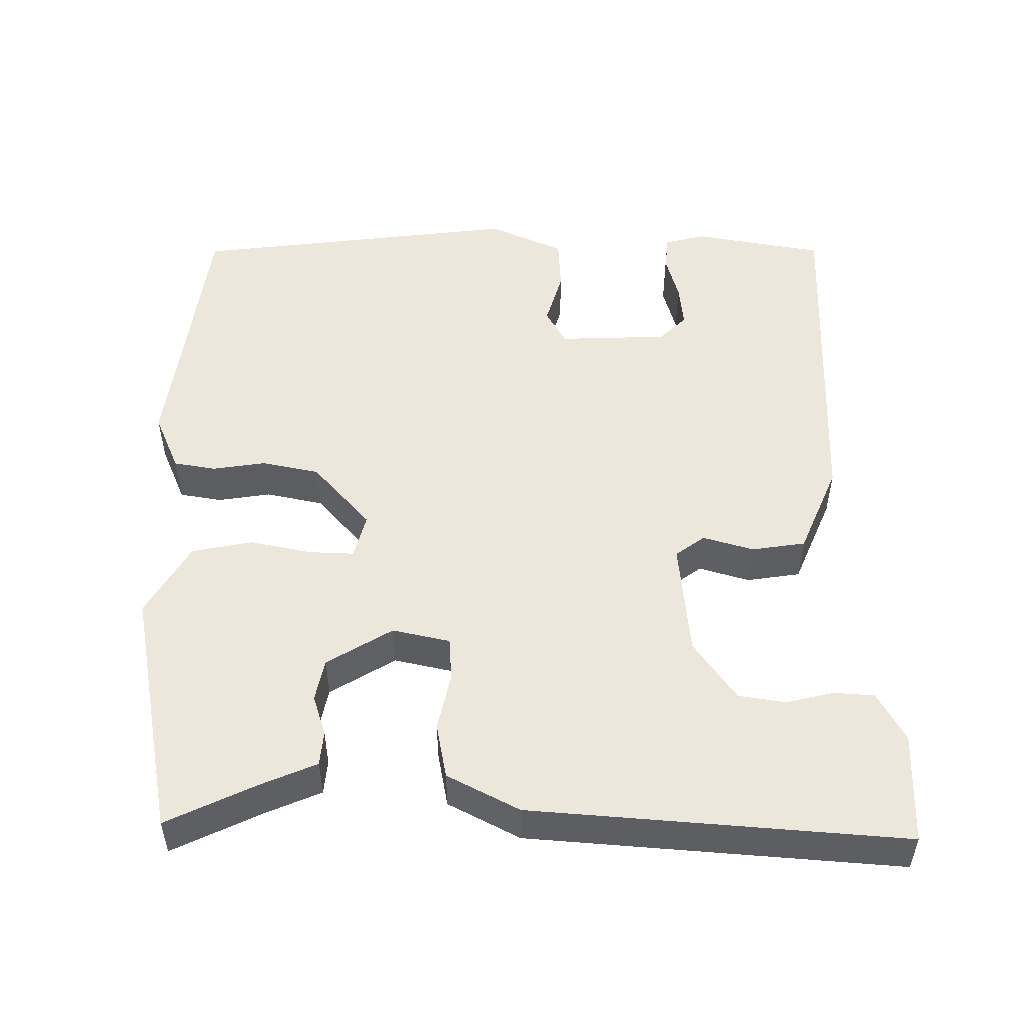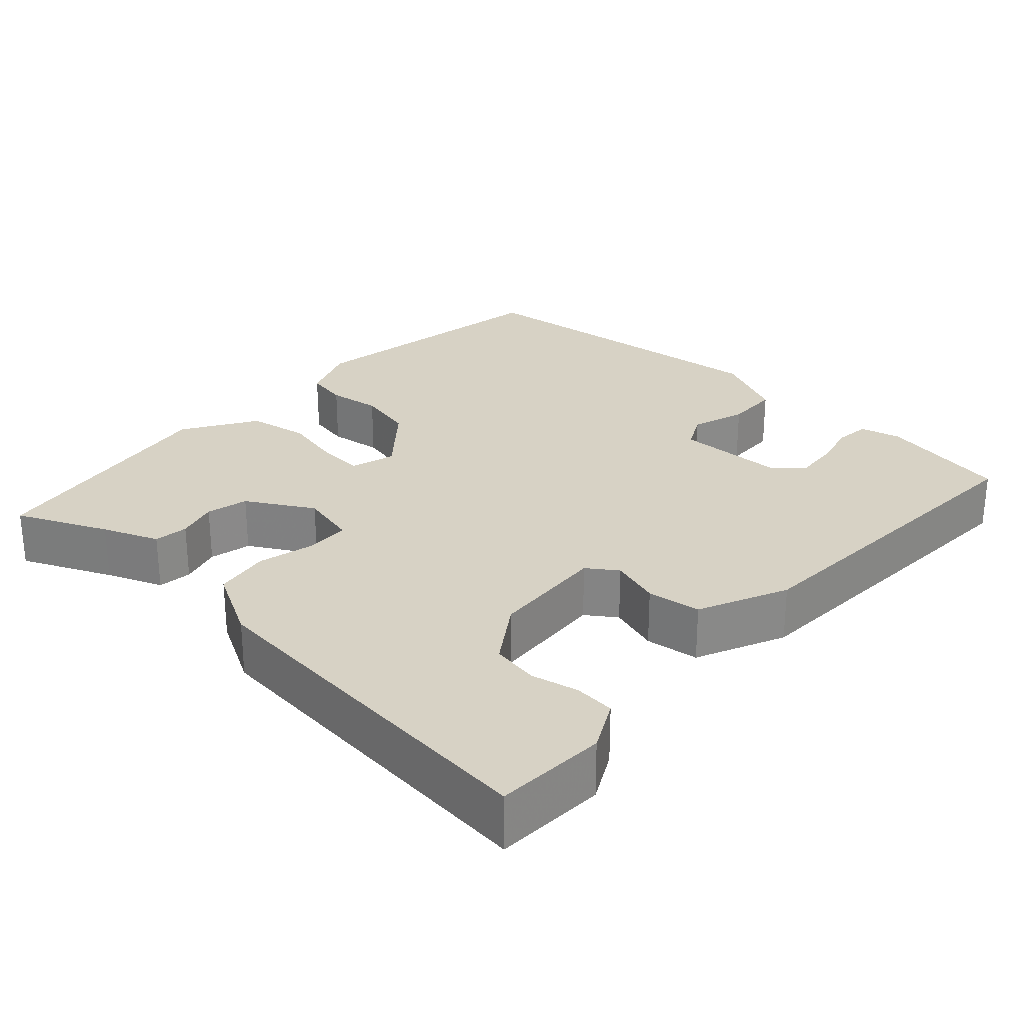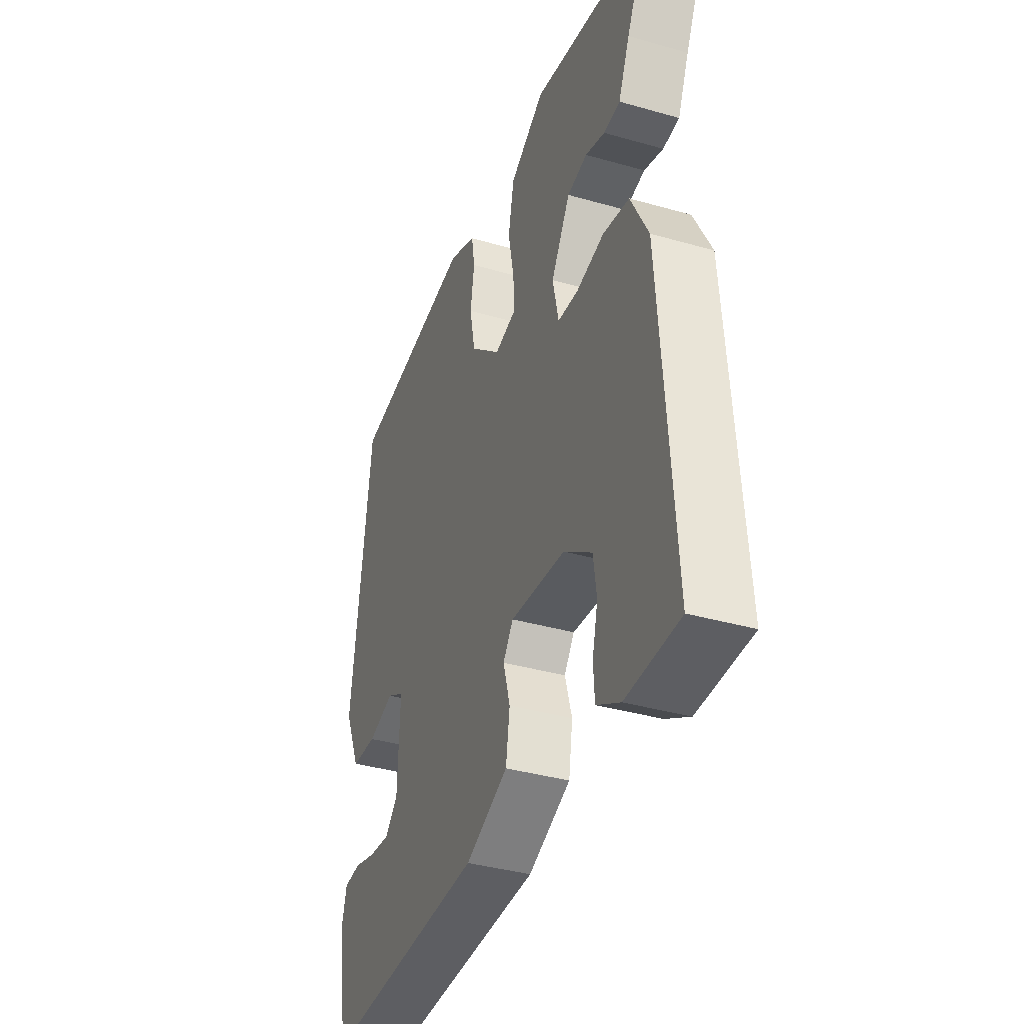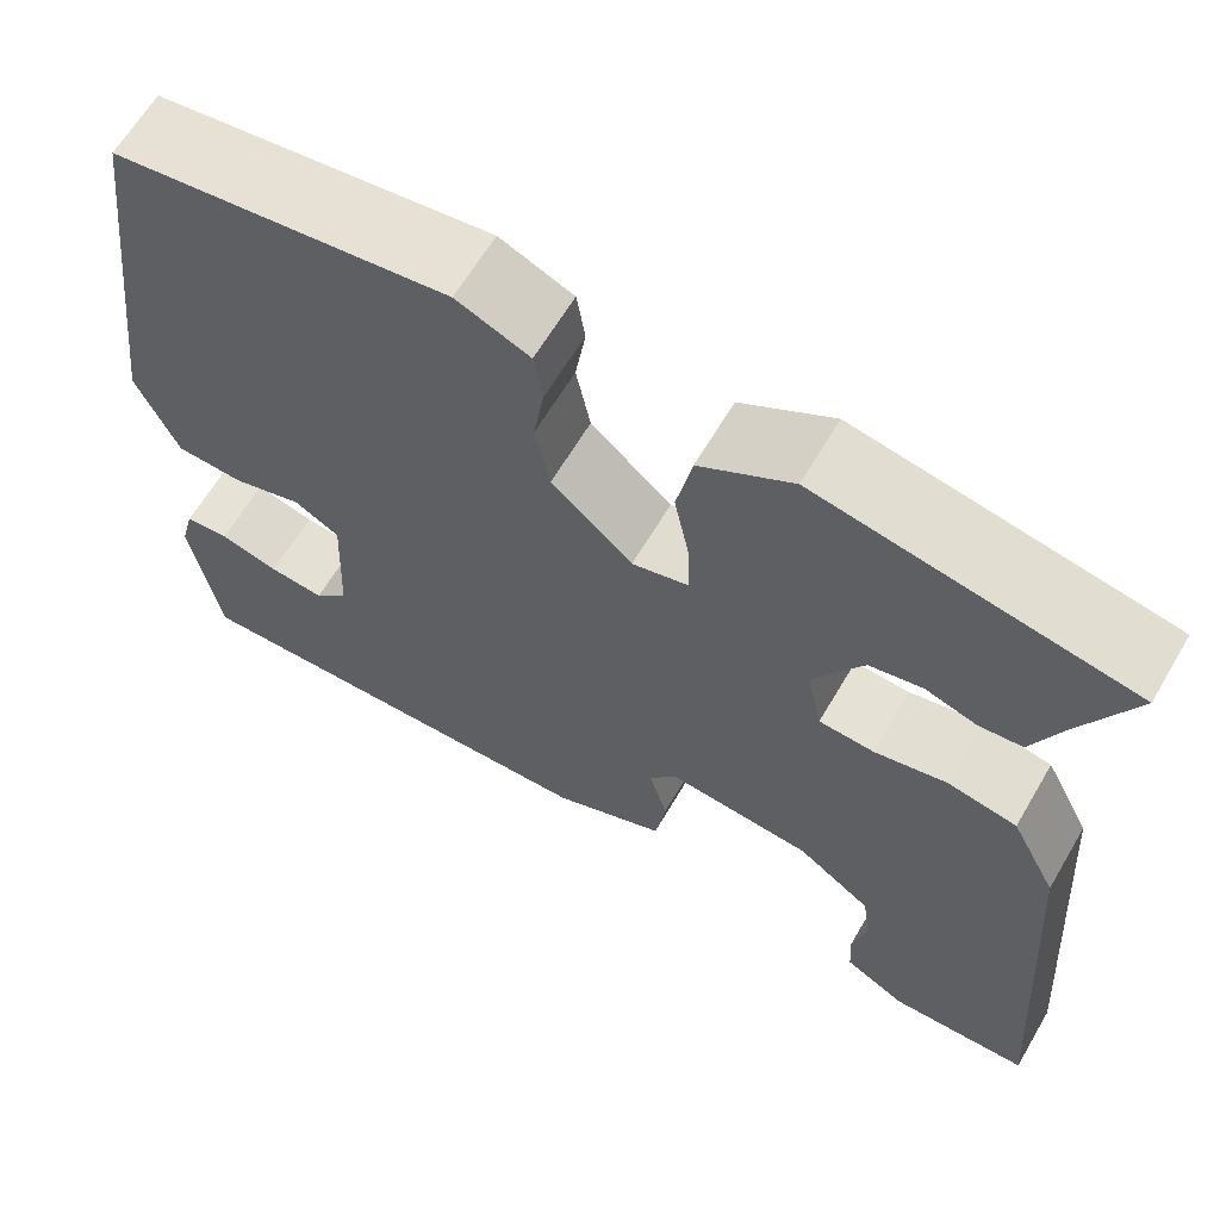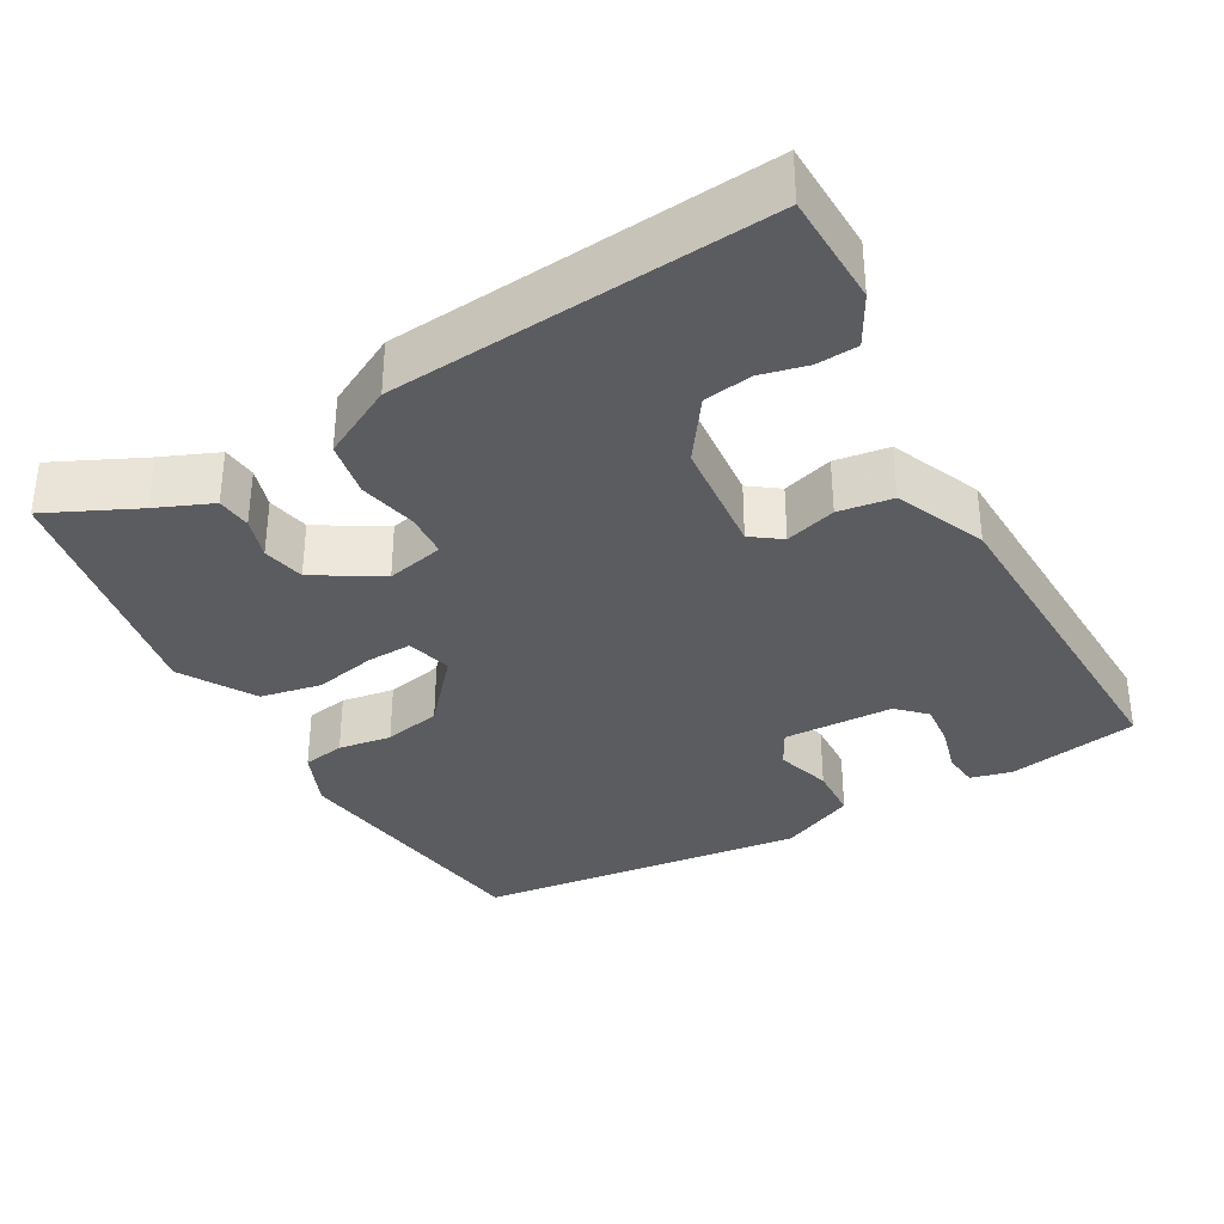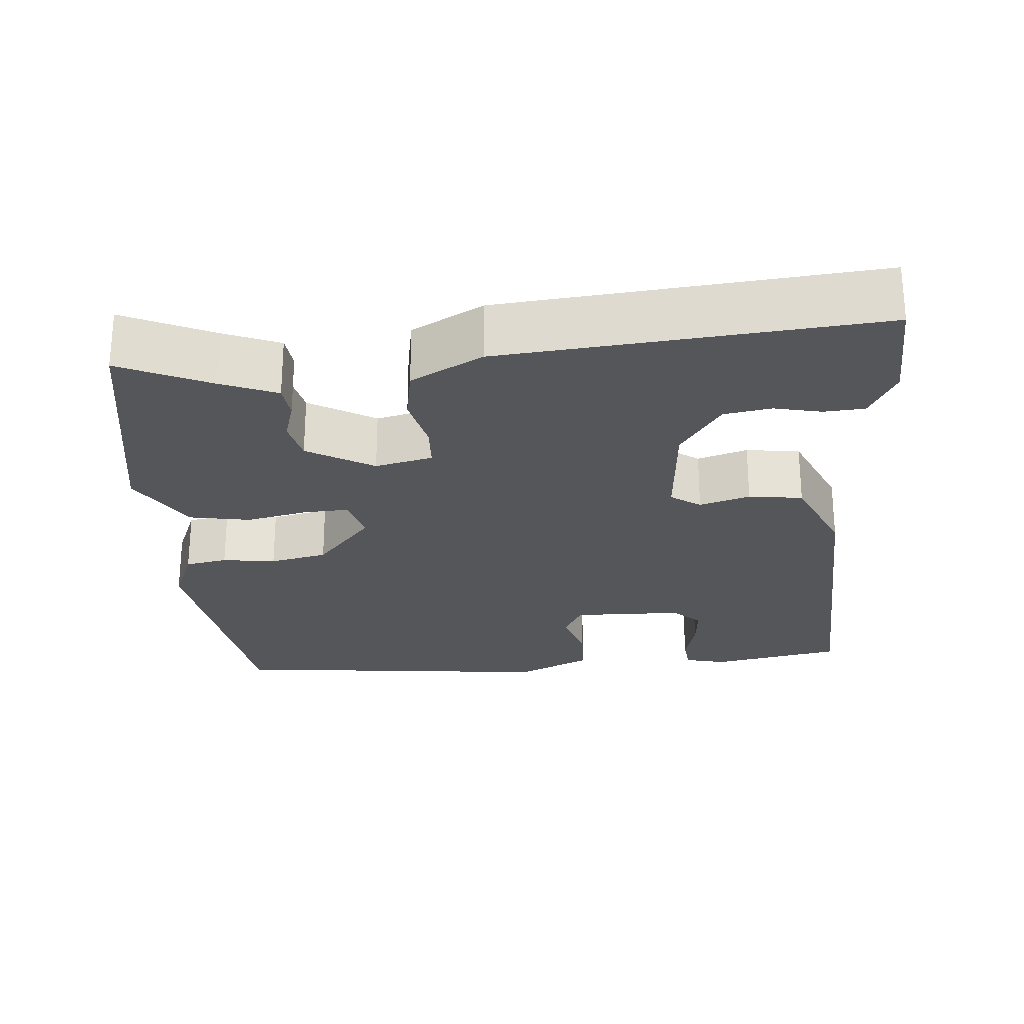
<metadata>
{"format":"obj","ext":"obj","renderer":"f3d","projection":"perspective","resolution":1024,"background":"white","views":[{"elev":51.6,"azim":90.7,"up":"+Y"},{"elev":27.3,"azim":134.1,"up":"+Y"},{"elev":-37.5,"azim":69.9,"up":"+Z"},{"elev":63.6,"azim":30.4,"up":"+Z"},{"elev":-34.6,"azim":120.0,"up":"+Y"},{"elev":-25.5,"azim":95.8,"up":"+Y"}]}
</metadata>
<code>
v 0.513 0.07 0.403
v 0.457 0.07 0.287
v 0.426 0.07 0.215
v 0.381 0.07 0.211
v 0.328 0.07 0.228
v 0.273 0.07 0.217
v 0.221 0.07 0.132
v 0.237 0.07 0.057
v 0.294 0.07 0.053
v 0.369 0.07 0.069
v 0.441 0.07 0.055
v 0.489 0.07 -0.039
v 0.524 0.07 -0.525
v 0.379 0.07 -0.528
v 0.315 0.07 -0.492
v 0.312 0.07 -0.439
v 0.327 0.07 -0.378
v 0.318 0.07 -0.316
v 0.241 0.07 -0.261
v 0.09 0.07 -0.246
v 0.062 0.07 -0.284
v 0.081 0.07 -0.35
v 0.07 0.07 -0.42
v -0.047 0.07 -0.469
v -0.497 0.07 -0.479
v -0.526 0.07 -0.308
v -0.512 0.07 -0.255
v -0.466 0.07 -0.251
v -0.405 0.07 -0.268
v -0.348 0.07 -0.274
v -0.313 0.07 -0.239
v -0.307 0.07 -0.096
v -0.354 0.07 -0.07
v -0.426 0.07 -0.091
v -0.496 0.07 -0.087
v -0.539 0.07 0.011
v -0.484 0.07 0.439
v -0.137 0.07 0.484
v -0.061 0.07 0.451
v -0.052 0.07 0.396
v -0.063 0.07 0.327
v -0.048 0.07 0.252
v 0.036 0.07 0.177
v 0.095 0.07 0.192
v 0.093 0.07 0.251
v 0.077 0.07 0.331
v 0.093 0.07 0.41
v 0.189 0.07 0.466
v 0.513 0 0.403
v 0.457 0 0.287
v 0.426 0 0.215
v 0.381 0 0.211
v 0.328 0 0.228
v 0.273 0 0.217
v 0.221 0 0.132
v 0.237 0 0.057
v 0.294 0 0.053
v 0.369 0 0.069
v 0.441 0 0.055
v 0.489 0 -0.039
v 0.524 0 -0.525
v 0.379 0 -0.528
v 0.315 0 -0.492
v 0.312 0 -0.439
v 0.327 0 -0.378
v 0.318 0 -0.316
v 0.241 0 -0.261
v 0.09 0 -0.246
v 0.062 0 -0.284
v 0.081 0 -0.35
v 0.07 0 -0.42
v -0.047 0 -0.469
v -0.497 0 -0.479
v -0.526 0 -0.308
v -0.512 0 -0.255
v -0.466 0 -0.251
v -0.405 0 -0.268
v -0.348 0 -0.274
v -0.313 0 -0.239
v -0.307 0 -0.096
v -0.354 0 -0.07
v -0.426 0 -0.091
v -0.496 0 -0.087
v -0.539 0 0.011
v -0.484 0 0.439
v -0.137 0 0.484
v -0.061 0 0.451
v -0.052 0 0.396
v -0.063 0 0.327
v -0.048 0 0.252
v 0.036 0 0.177
v 0.095 0 0.192
v 0.093 0 0.251
v 0.077 0 0.331
v 0.093 0 0.41
v 0.189 0 0.466
f 45 46 47 48
f 44 45 48 1
f 38 39 40 41
f 38 41 42
f 37 38 42
f 36 37 42 43
f 33 34 35 36
f 26 27 28 29
f 26 29 30
f 25 26 30
f 24 25 30 31
f 21 22 23 24
f 14 15 16 17
f 14 17 18
f 13 14 18
f 12 13 18
f 9 10 11 12
f 8 9 12 18
f 2 3 4 5
f 44 1 2 5
f 44 5 6
f 33 36 43 44
f 32 33 44 6
f 21 24 31 32
f 20 21 32
f 19 20 32
f 8 18 19
f 7 8 19 32
f 6 7 32
f 96 95 94 93
f 49 96 93 92
f 89 88 87 86
f 90 89 86
f 90 86 85
f 91 90 85 84
f 84 83 82 81
f 77 76 75 74
f 78 77 74
f 78 74 73
f 79 78 73 72
f 72 71 70 69
f 65 64 63 62
f 66 65 62
f 66 62 61
f 66 61 60
f 60 59 58 57
f 66 60 57 56
f 53 52 51 50
f 53 50 49 92
f 54 53 92
f 92 91 84 81
f 54 92 81 80
f 80 79 72 69
f 80 69 68
f 80 68 67
f 67 66 56
f 80 67 56 55
f 80 55 54
f 1 49 50 2
f 2 50 51 3
f 3 51 52 4
f 4 52 53 5
f 5 53 54 6
f 6 54 55 7
f 7 55 56 8
f 8 56 57 9
f 9 57 58 10
f 10 58 59 11
f 11 59 60 12
f 12 60 61 13
f 13 61 62 14
f 14 62 63 15
f 15 63 64 16
f 16 64 65 17
f 17 65 66 18
f 18 66 67 19
f 19 67 68 20
f 20 68 69 21
f 21 69 70 22
f 22 70 71 23
f 23 71 72 24
f 24 72 73 25
f 25 73 74 26
f 26 74 75 27
f 27 75 76 28
f 28 76 77 29
f 29 77 78 30
f 30 78 79 31
f 31 79 80 32
f 32 80 81 33
f 33 81 82 34
f 34 82 83 35
f 35 83 84 36
f 36 84 85 37
f 37 85 86 38
f 38 86 87 39
f 39 87 88 40
f 40 88 89 41
f 41 89 90 42
f 42 90 91 43
f 43 91 92 44
f 44 92 93 45
f 45 93 94 46
f 46 94 95 47
f 47 95 96 48
f 48 96 49 1

</code>
